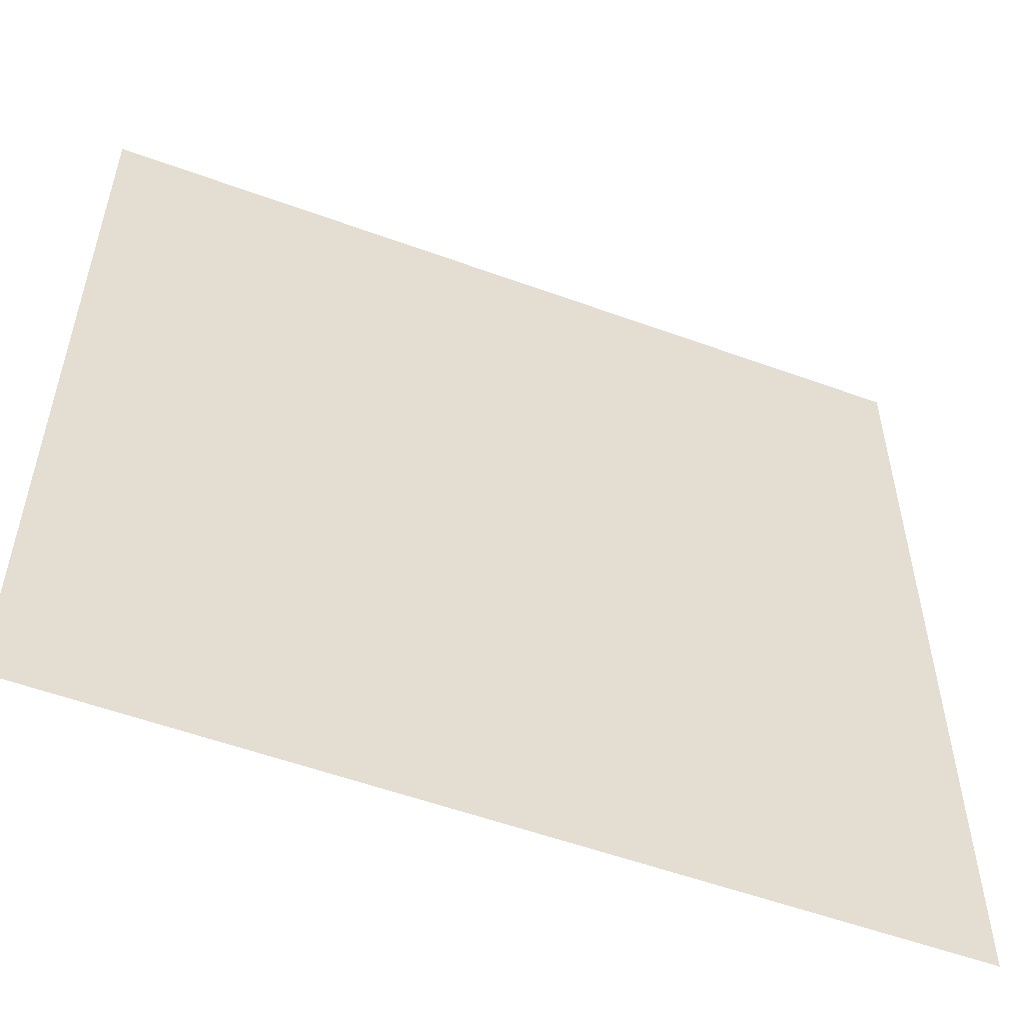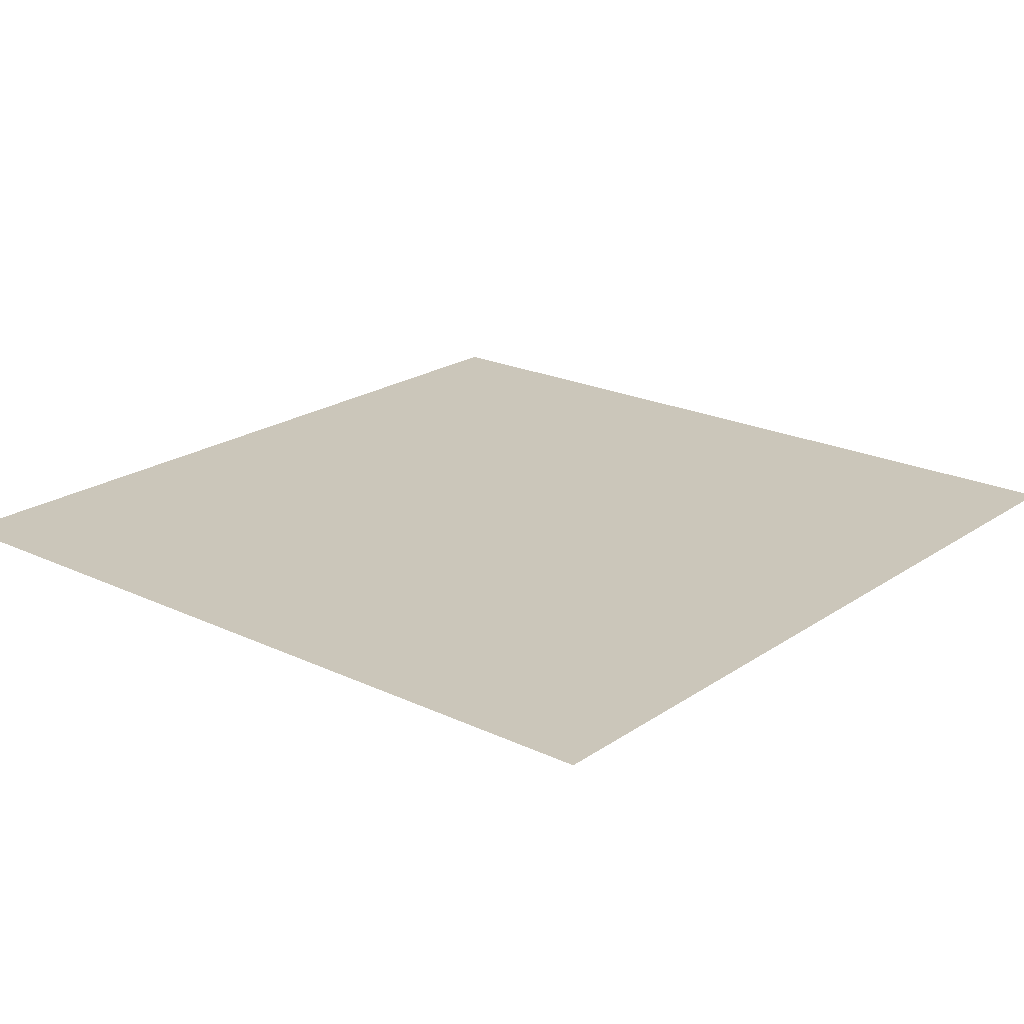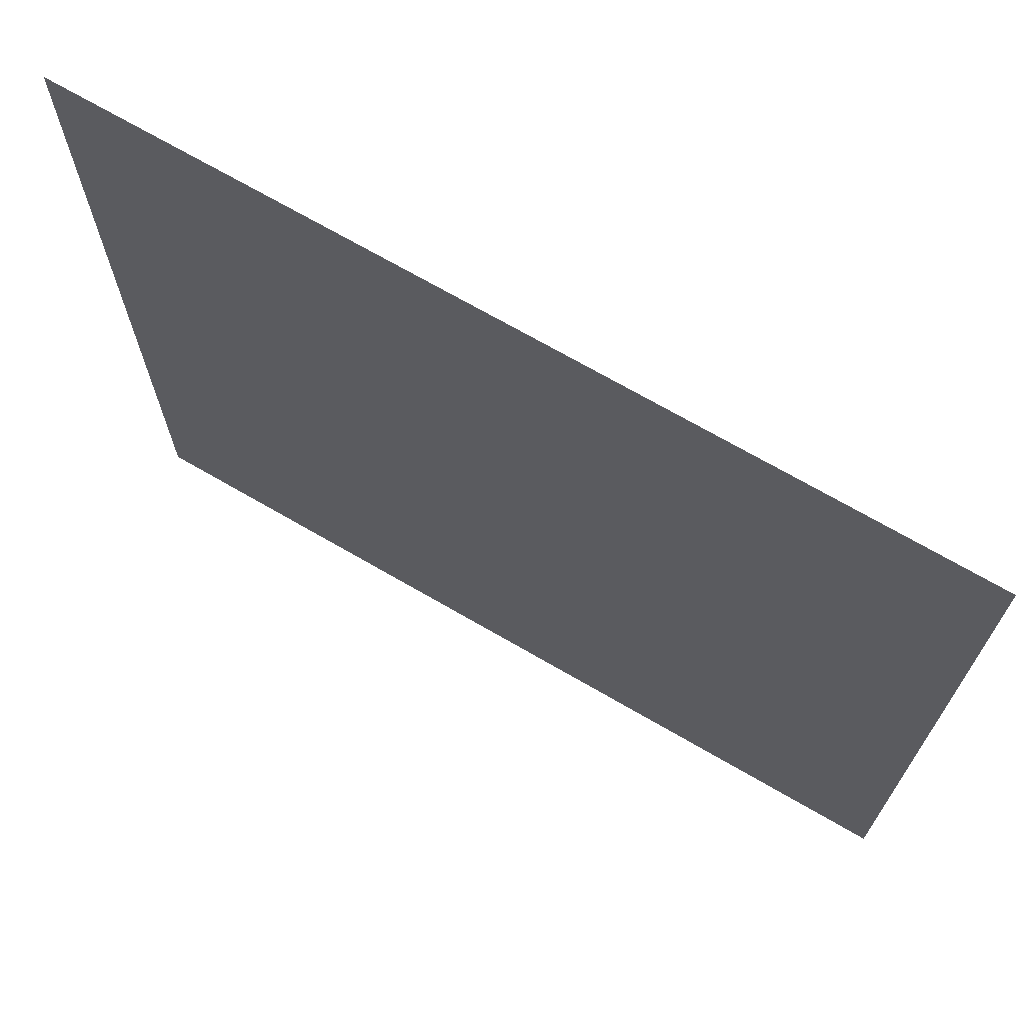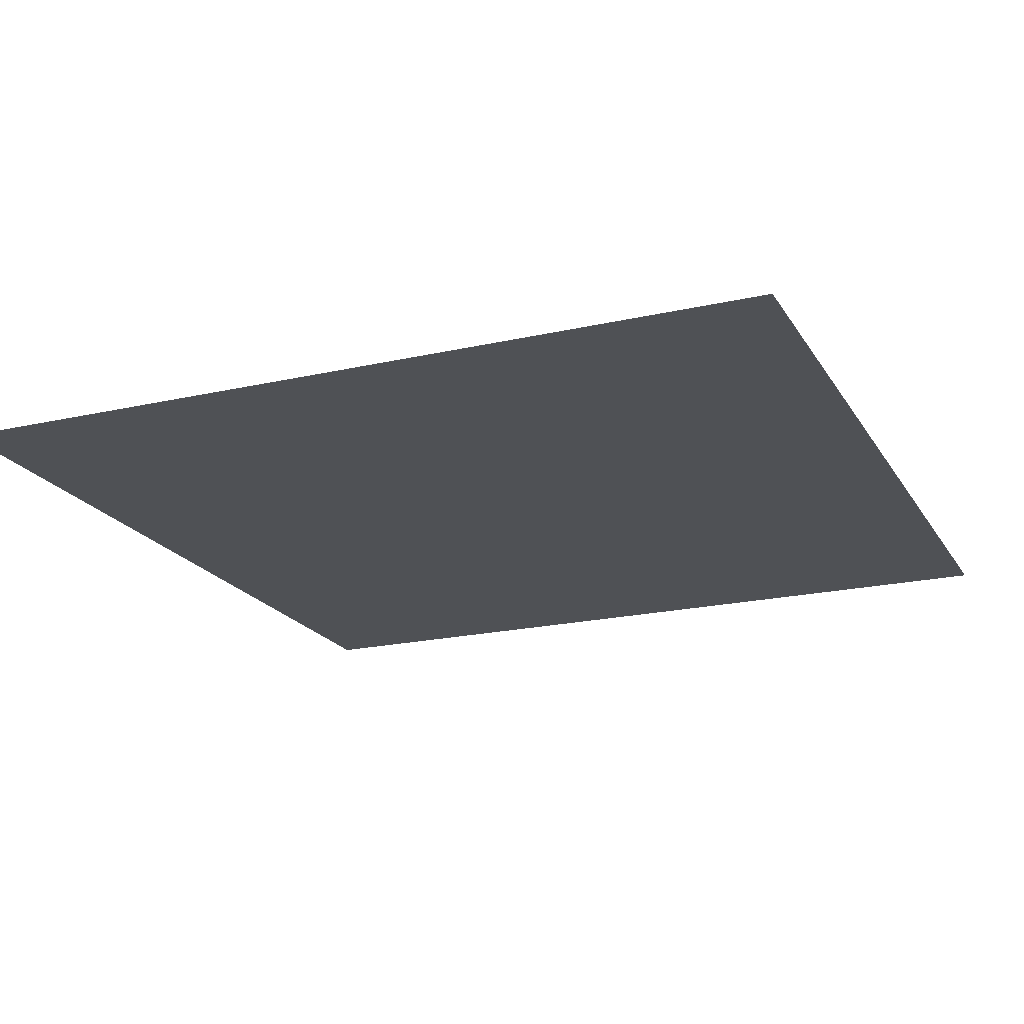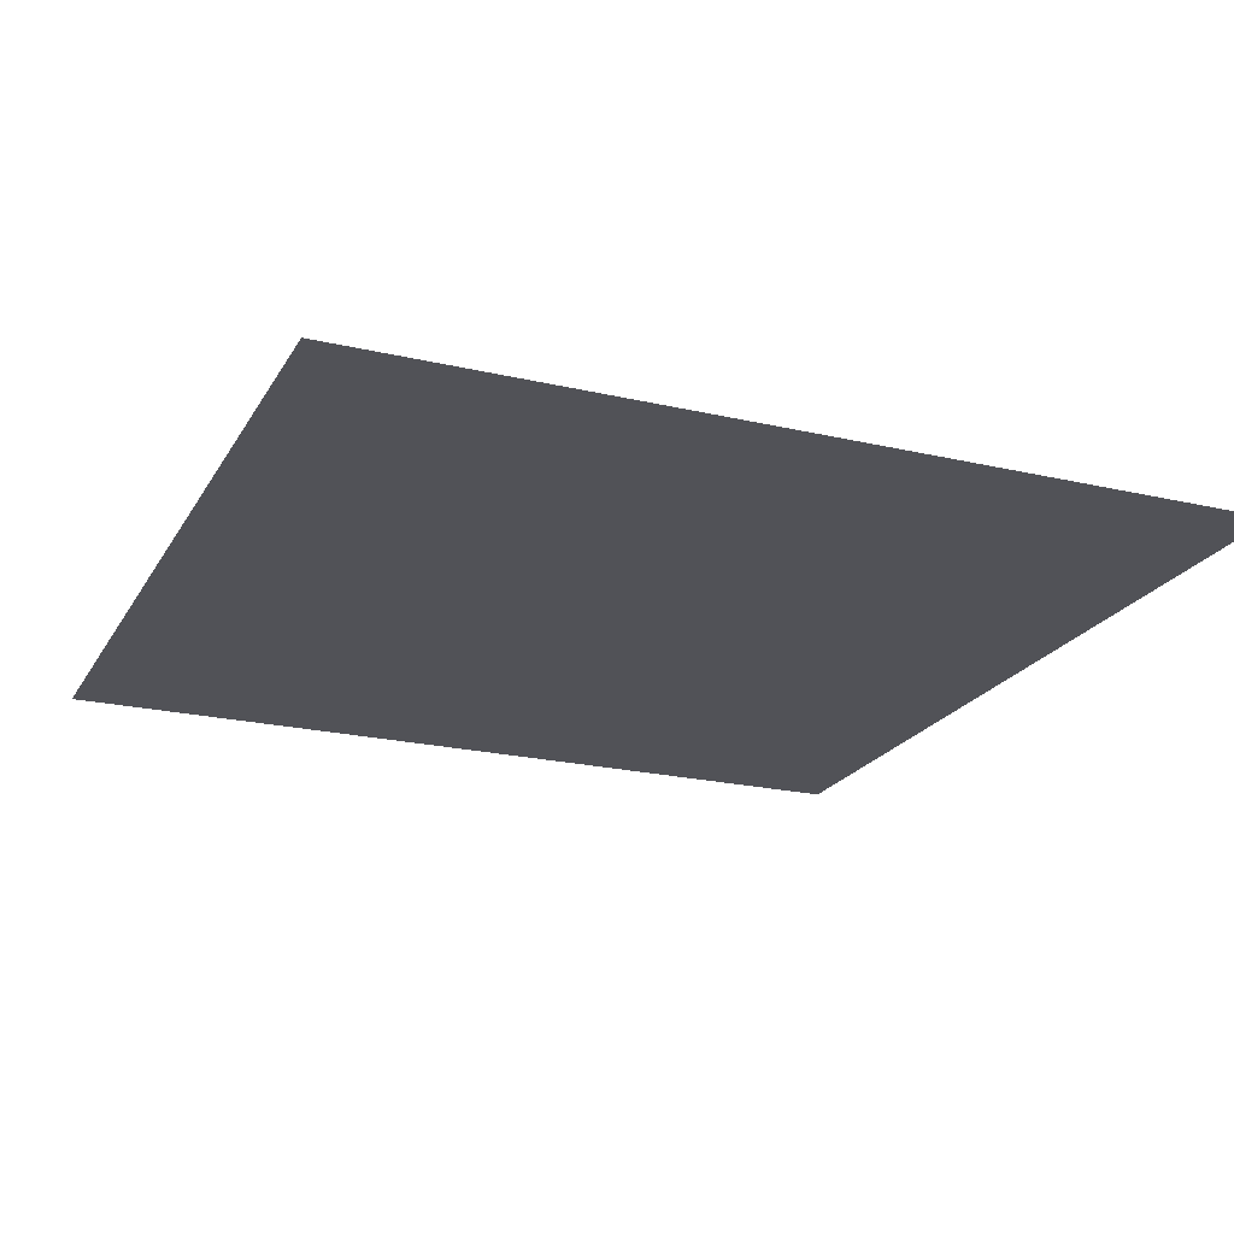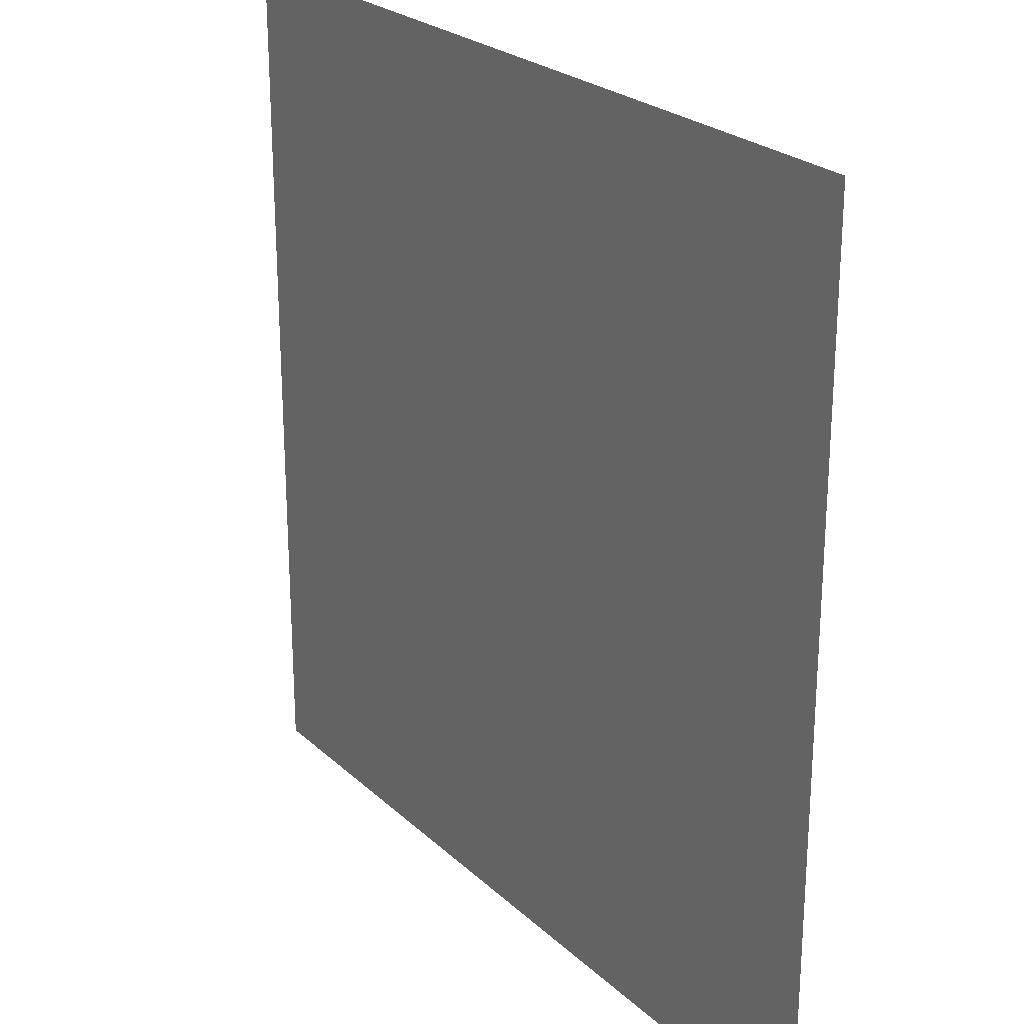
<metadata>
{"format":"obj","ext":"obj","renderer":"f3d","projection":"perspective","resolution":1024,"background":"white","views":[{"elev":-54.9,"azim":158.9,"up":"+Y"},{"elev":21.2,"azim":40.0,"up":"+Z"},{"elev":70.7,"azim":30.1,"up":"+Y"},{"elev":-20.0,"azim":-157.2,"up":"+Z"},{"elev":-21.4,"azim":-22.6,"up":"+Z"},{"elev":24.4,"azim":-124.4,"up":"+Y"}]}
</metadata>
<code>
o LightSwitchDial_2_LightSwitchDial_2_1_GeomSubset_2
v 0.0005 0.00783 -0.00067
v -0.0005 0.00783 -0.00067
v 0.0005 0.00883 -0.00067
v -0.0005 0.00883 -0.00067
v 0.0005 0.00783 -0.00067
v -0.0005 0.00783 -0.00067
v 0.0005 0.00883 -0.00067
v -0.0005 0.00883 -0.00067
v 0.0005 0.00783 -0.00067
v -0.0005 0.00783 -0.00067
v 0.0005 0.00883 -0.00067
v -0.0005 0.00883 -0.00067
v 0.01966 -0.01325 -0.03855
v 0.01781 -0.01359 -0.03924
v 0.0178 -0.0149 -0.03775
v 0.01779 -0.01502 -0.03576
v 0.01966 -0.01429 -0.03602
v 0.02043 -0.01263 -0.03681
v -0.01966 -0.01325 -0.03855
v -0.02043 -0.01263 -0.03681
v -0.01966 -0.01429 -0.03603
v -0.01781 -0.01502 -0.03578
v -0.01781 -0.0149 -0.03775
v -0.01781 -0.01359 -0.03924
v 0.01966 -0.003709 0.04292
v 0.01781 -0.004477 0.04287
v 0.0178 -0.00383 0.04475
v 0.01779 -0.002161 0.04584
v 0.01966 -0.002027 0.04508
v 0.02043 -0.001894 0.04324
v -0.01966 -0.003709 0.04292
v -0.02043 -0.001894 0.04324
v -0.01966 -0.002035 0.04507
v -0.01781 -0.002175 0.04583
v -0.01781 -0.003834 0.04475
v -0.01781 -0.004477 0.04287
v 0.01783 -0.004614 0.002225
v 0.01783 -0.004488 0.004088
v 0.01966 -0.003716 0.003978
v 0.02043 -0.001853 0.003712
v 0.02043 -0.001979 0.001857
v 0.02043 -0.00236 2.1e-05
v 0.01966 -0.00422 0.000286
v 0.01783 -0.004991 0.000396
v -0.01783 -0.004614 0.002225
v -0.01783 -0.004991 0.000396
v -0.01966 -0.00422 0.000286
v -0.02043 -0.00236 2.1e-05
v -0.02043 -0.001979 0.001857
v -0.02043 -0.001853 0.003712
v -0.01966 -0.003716 0.003978
v -0.01783 -0.004488 0.004088
v 0.02043 0.01365 0.04714
v 0.01966 0.01392 0.04913
v 0.01783 0.01403 0.04996
v -0.01783 0.01403 0.04996
v -0.01966 0.01392 0.04913
v -0.02043 0.01365 0.04714
v 0.01783 0.000951 -0.04749
v 0.01966 0.001062 -0.04666
v 0.02043 0.001329 -0.04467
v -0.02043 0.001329 -0.04467
v -0.01966 0.001062 -0.04666
v -0.01783 0.000951 -0.04749
v 0.02043 0.007143 -0.00134
v 0.02043 0.007391 0.000506
v 0.02043 0.007639 0.002353
v -0.02043 0.007639 0.002353
v -0.02043 0.007391 0.000506
v -0.02043 0.007143 -0.00134
v 0.01932 -0.01446 -0.03757
v -0.01932 -0.01446 -0.03757
v 0.01932 -0.003454 0.04445
v -0.01932 -0.003457 0.04445
v 0.01966 -0.003842 0.002118
v -0.01966 -0.003842 0.002118
f 9 10 12 11

</code>
